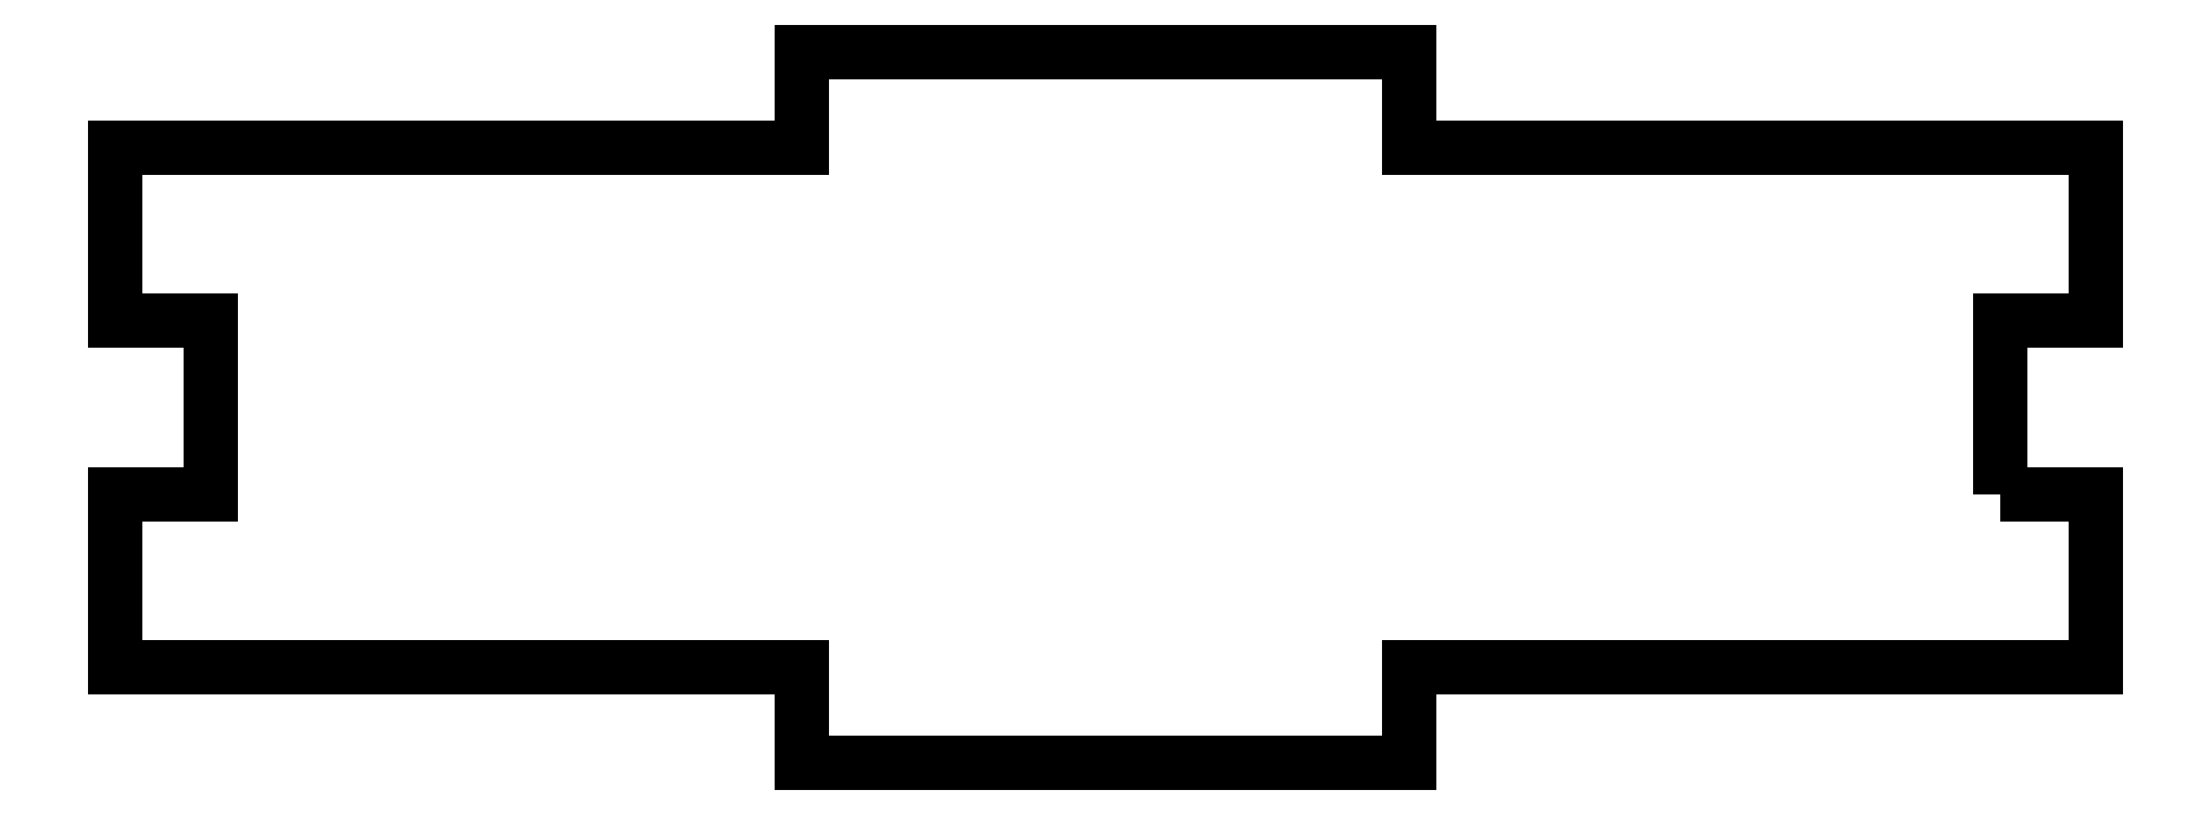
<metadata>
{"format":"dxf","ext":"dxf","renderer":"ezdxf+matplotlib","layout":"modelspace","background":"white","min_lineweight":24,"dpi":150}
</metadata>
<code>
0
SECTION
2
ENTITIES
0
LWPOLYLINE
8
0
90
20
70
1
43
0
10
-53.4
20
-203
10
-47.9
20
-203
10
-47.9
20
-213
10
-87.5
20
-213
10
-87.5
20
-218.5
10
-122.5
20
-218.5
10
-122.5
20
-213
10
-162.1
20
-213
10
-162.1
20
-203
10
-156.6
20
-203
10
-156.6
20
-193
10
-162.1
20
-193
10
-162.1
20
-183
10
-122.5
20
-183
10
-122.5
20
-177.5
10
-87.5
20
-177.5
10
-87.5
20
-183
10
-47.9
20
-183
10
-47.9
20
-193
10
-53.4
20
-193
0
ENDSEC
0
EOF

</code>
